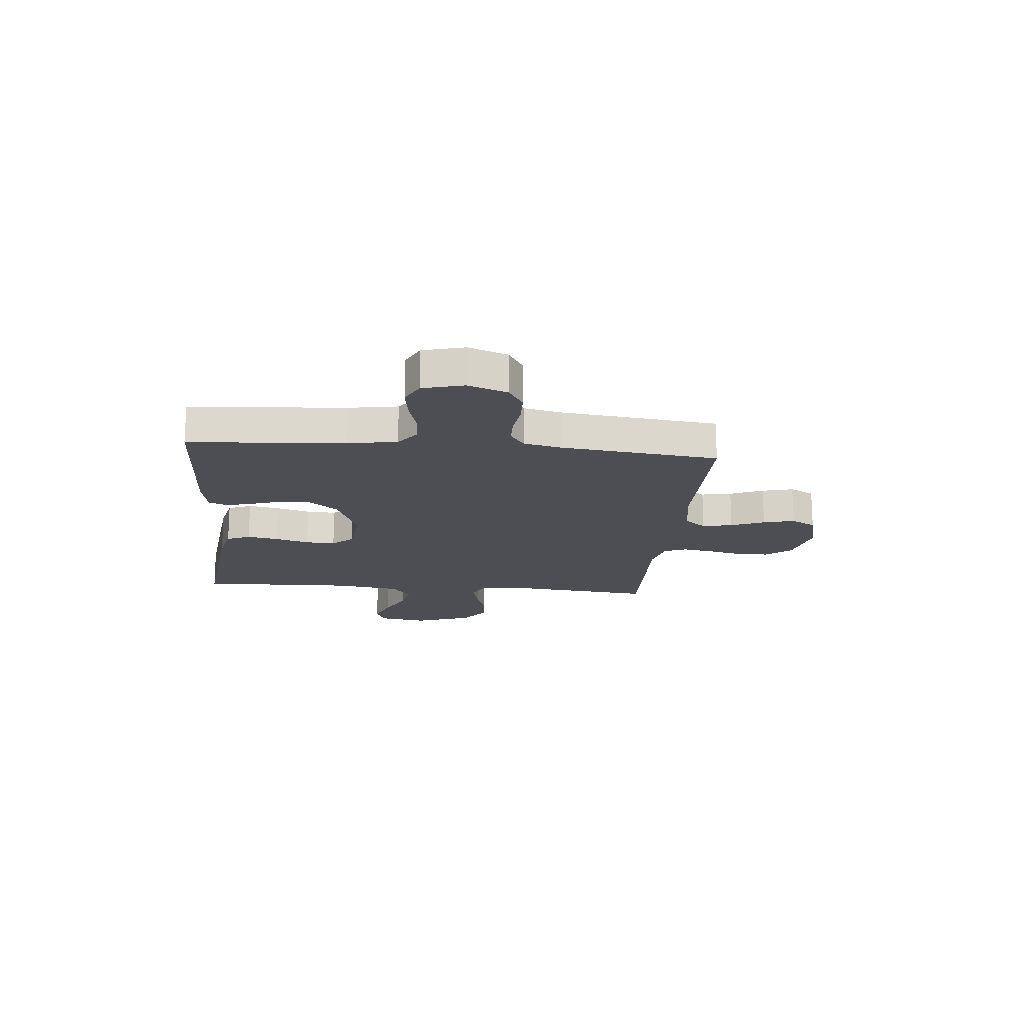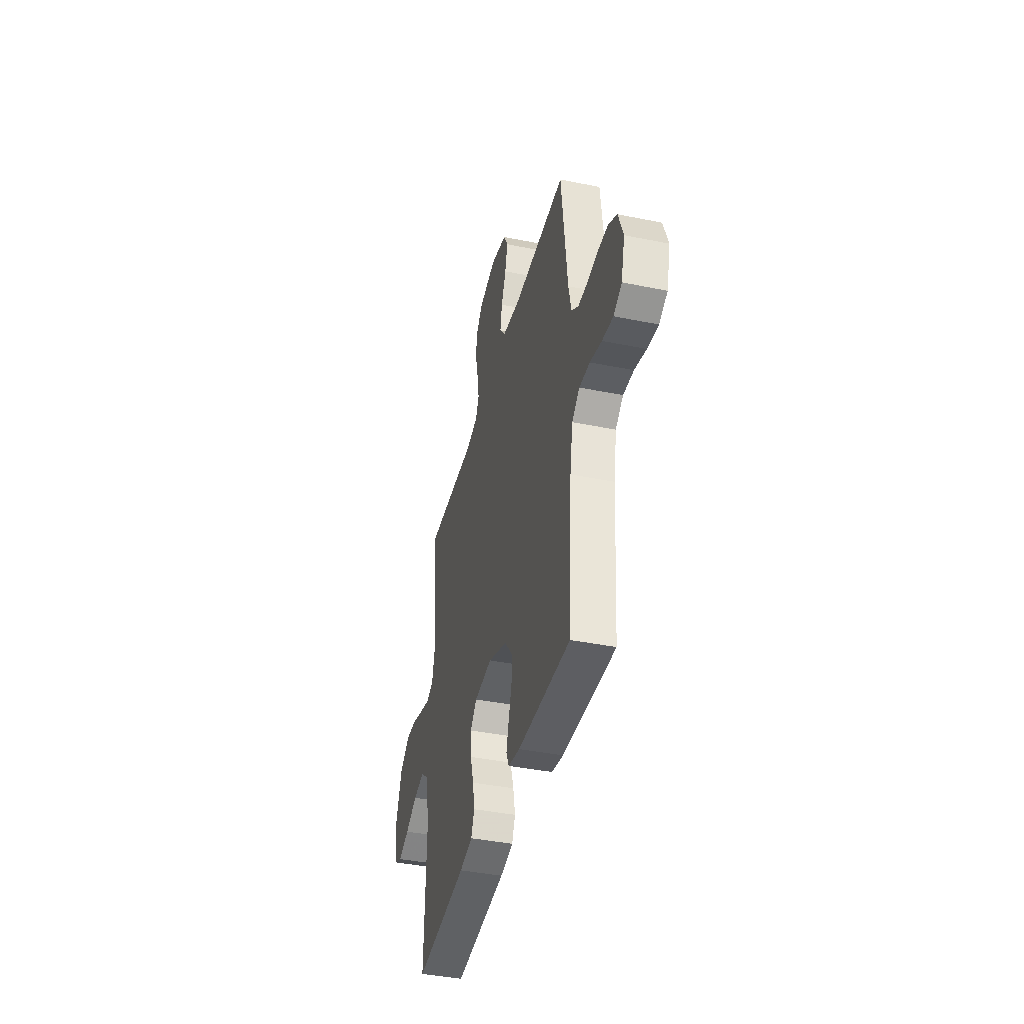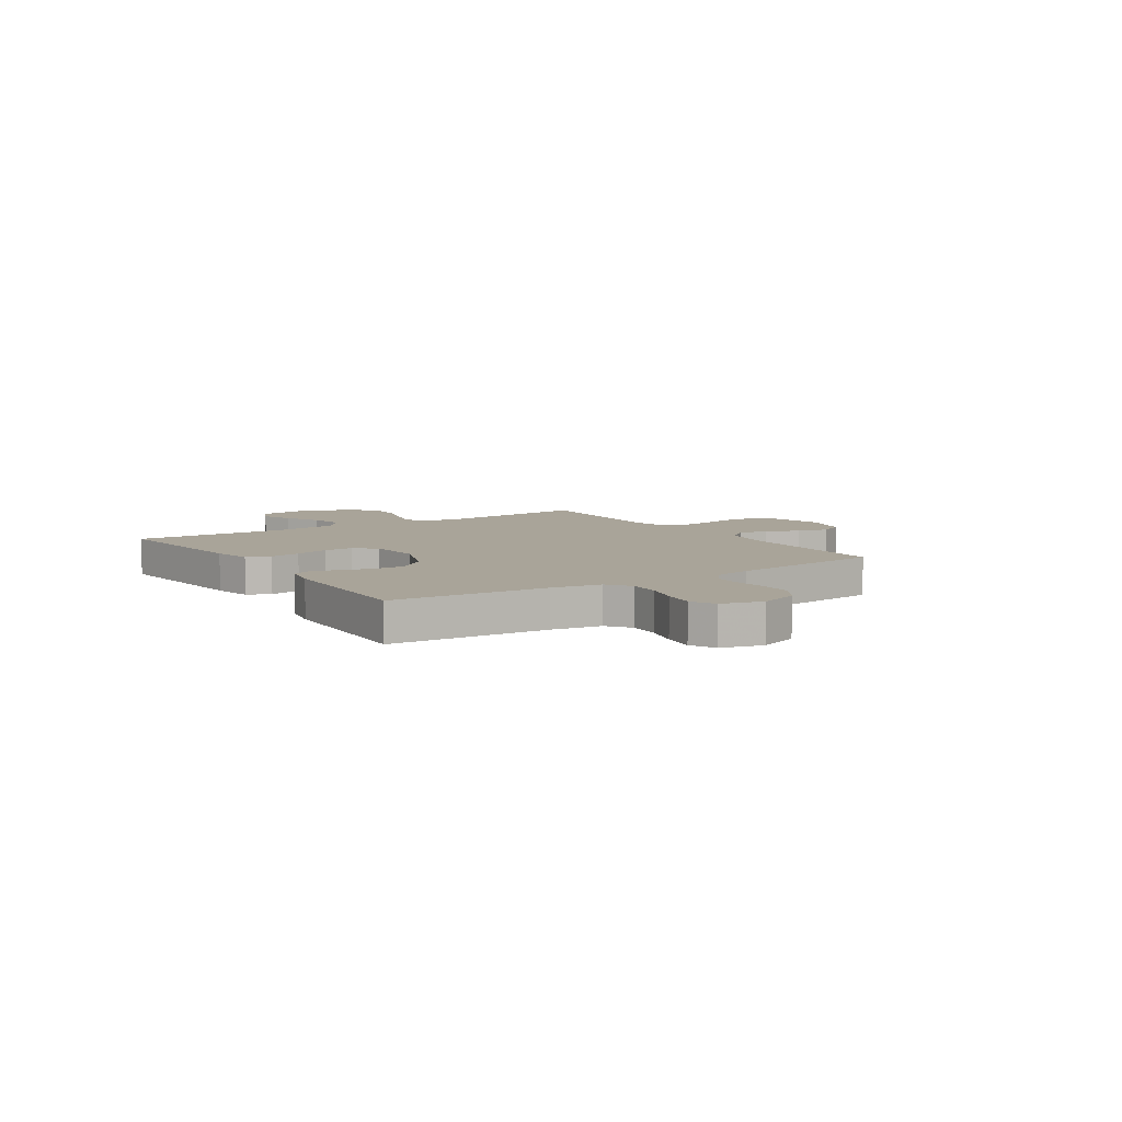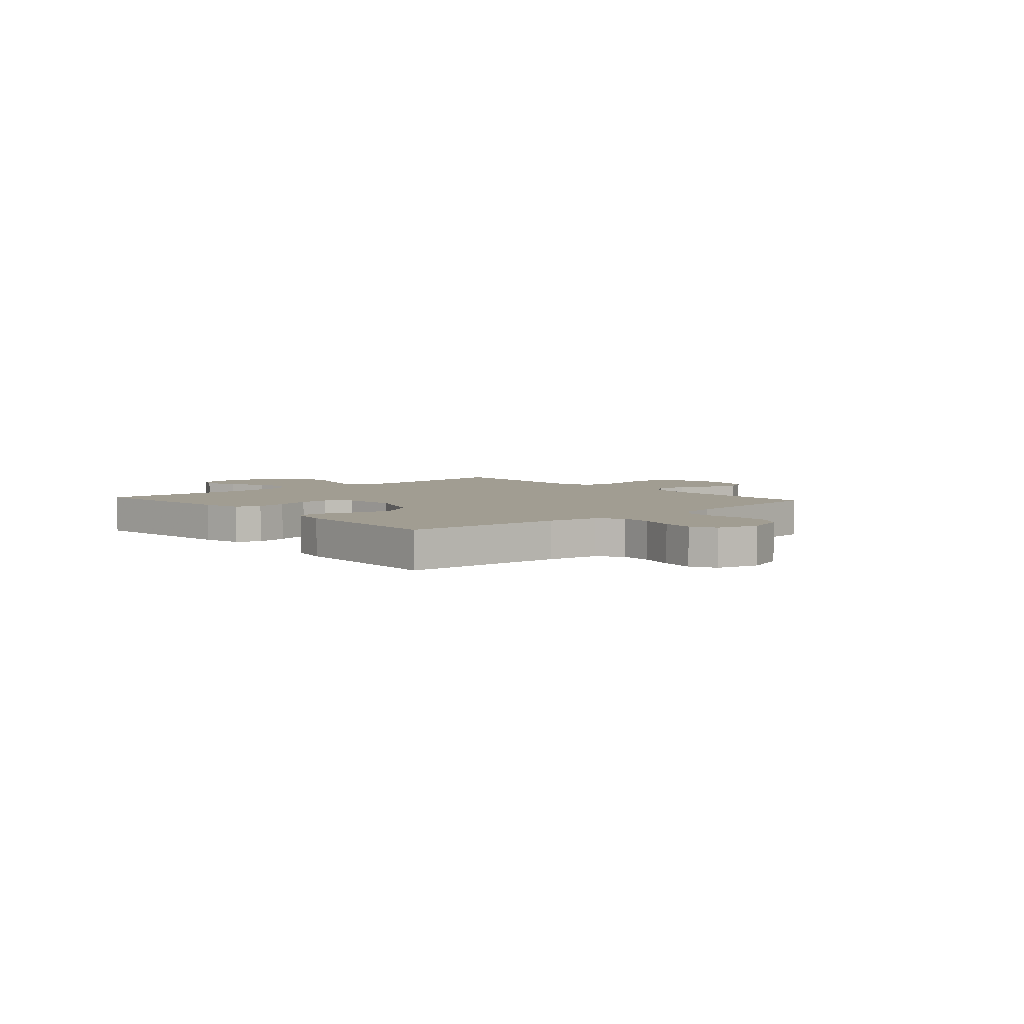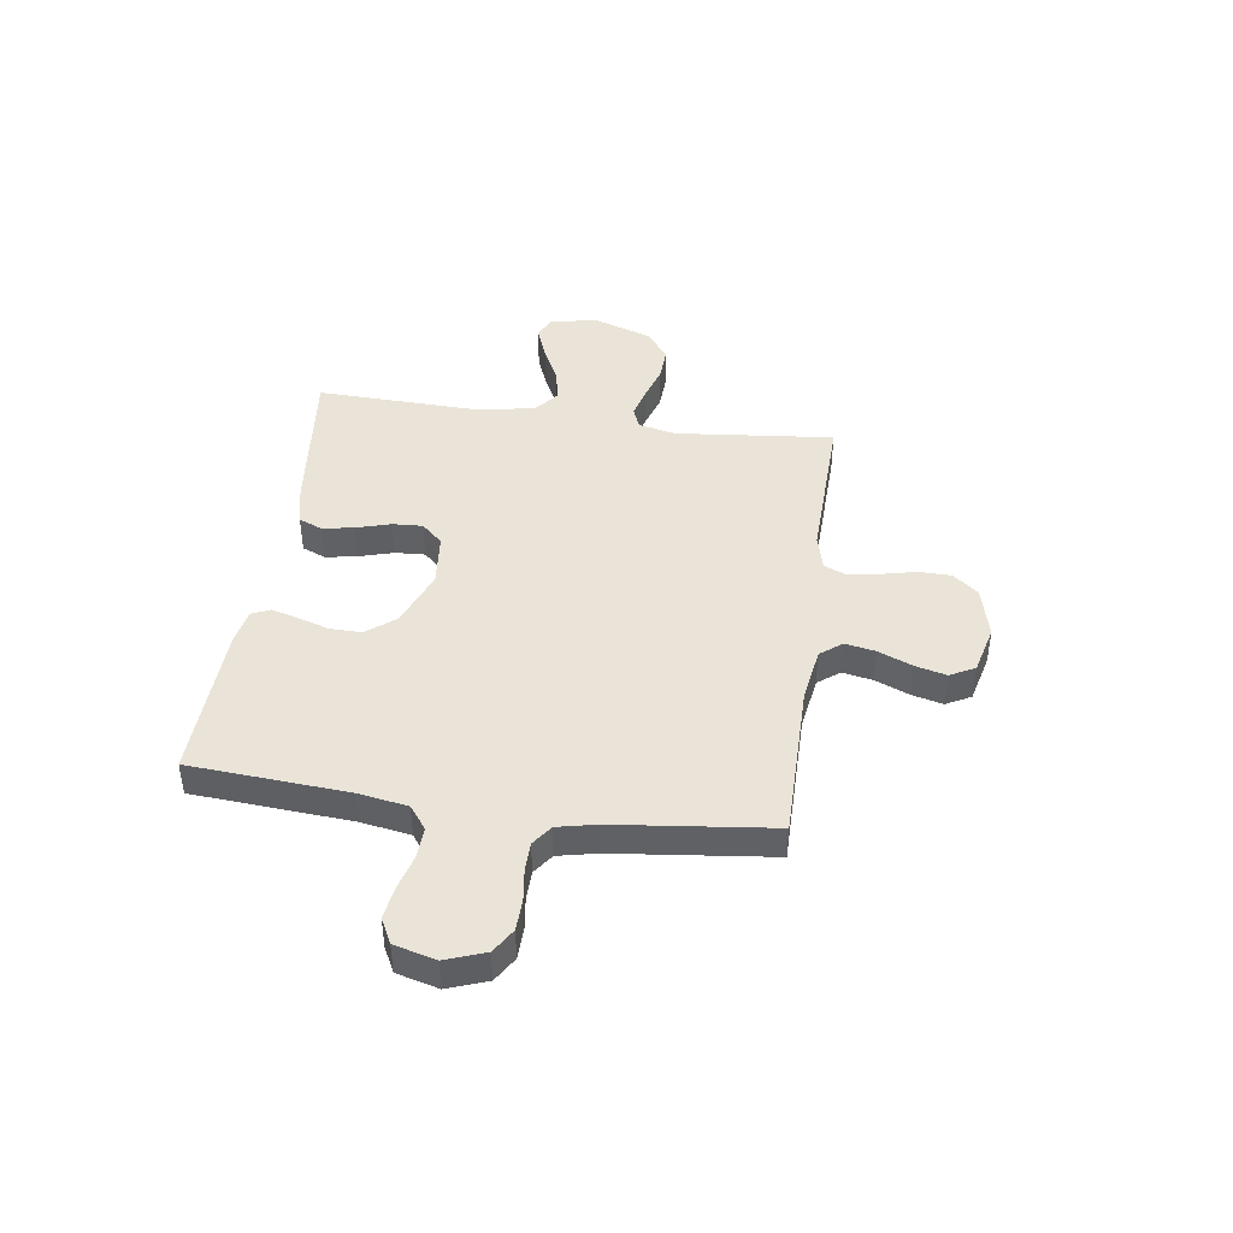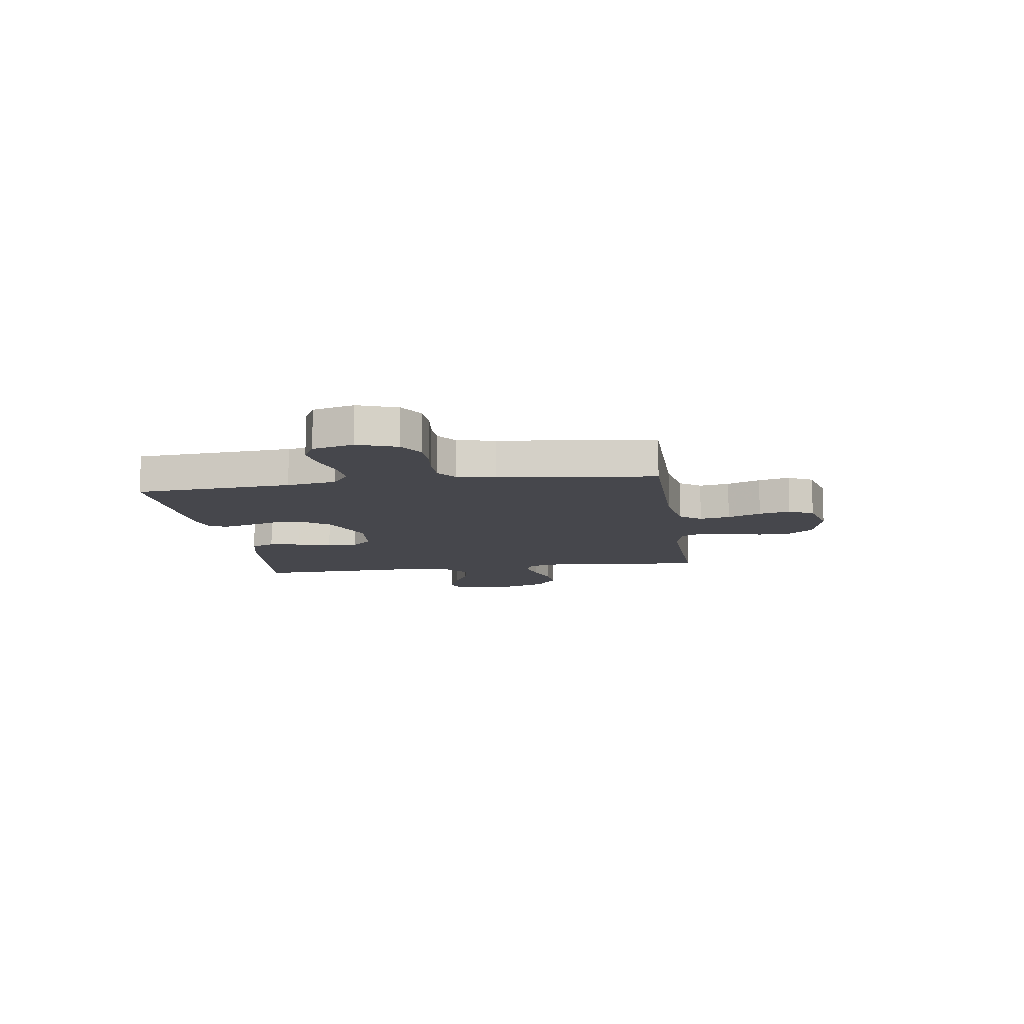
<metadata>
{"format":"obj","ext":"obj","renderer":"f3d","projection":"perspective","resolution":1024,"background":"white","views":[{"elev":-17.4,"azim":-95.3,"up":"+Y"},{"elev":-40.6,"azim":-104.0,"up":"+Z"},{"elev":7.3,"azim":-123.3,"up":"+Y"},{"elev":4.7,"azim":-131.5,"up":"+Y"},{"elev":43.2,"azim":-82.0,"up":"+Y"},{"elev":-10.9,"azim":-81.7,"up":"+Y"}]}
</metadata>
<code>
v -0.5 0.07 -0.5
v -0.522 0.07 -0.2
v -0.538 0.07 -0.106
v -0.582 0.07 -0.073
v -0.642 0.07 -0.076
v -0.708 0.07 -0.094
v -0.77 0.07 -0.103
v -0.817 0.07 -0.079
v -0.838 0.07 0
v -0.811 0.07 0.075
v -0.764 0.07 0.104
v -0.705 0.07 0.106
v -0.644 0.07 0.098
v -0.589 0.07 0.099
v -0.55 0.07 0.127
v -0.534 0.07 0.2
v -0.5 0.07 0.5
v -0.2 0.07 0.5
v -0.096 0.07 0.516
v -0.064 0.07 0.557
v -0.075 0.07 0.615
v -0.102 0.07 0.679
v -0.117 0.07 0.739
v -0.092 0.07 0.786
v 0 0.07 0.809
v 0.099 0.07 0.785
v 0.138 0.07 0.737
v 0.139 0.07 0.675
v 0.124 0.07 0.61
v 0.114 0.07 0.55
v 0.132 0.07 0.508
v 0.2 0.07 0.491
v 0.5 0.07 0.5
v 0.47 0.07 0.2
v 0.486 0.07 0.128
v 0.527 0.07 0.112
v 0.585 0.07 0.127
v 0.651 0.07 0.148
v 0.716 0.07 0.151
v 0.772 0.07 0.109
v 0.81 0.07 0
v 0.795 0.07 -0.093
v 0.751 0.07 -0.112
v 0.688 0.07 -0.088
v 0.619 0.07 -0.054
v 0.555 0.07 -0.041
v 0.508 0.07 -0.079
v 0.49 0.07 -0.2
v 0.5 0.07 -0.5
v 0.2 0.07 -0.467
v 0.125 0.07 -0.45
v 0.106 0.07 -0.405
v 0.117 0.07 -0.345
v 0.136 0.07 -0.28
v 0.139 0.07 -0.223
v 0.102 0.07 -0.183
v 0 0.07 -0.173
v -0.109 0.07 -0.216
v -0.152 0.07 -0.271
v -0.151 0.07 -0.331
v -0.132 0.07 -0.39
v -0.118 0.07 -0.441
v -0.133 0.07 -0.476
v -0.2 0.07 -0.489
v -0.5 0 -0.5
v -0.522 0 -0.2
v -0.538 0 -0.106
v -0.582 0 -0.073
v -0.642 0 -0.076
v -0.708 0 -0.094
v -0.77 0 -0.103
v -0.817 0 -0.079
v -0.838 0 0
v -0.811 0 0.075
v -0.764 0 0.104
v -0.705 0 0.106
v -0.644 0 0.098
v -0.589 0 0.099
v -0.55 0 0.127
v -0.534 0 0.2
v -0.5 0 0.5
v -0.2 0 0.5
v -0.096 0 0.516
v -0.064 0 0.557
v -0.075 0 0.615
v -0.102 0 0.679
v -0.117 0 0.739
v -0.092 0 0.786
v 0 0 0.809
v 0.099 0 0.785
v 0.138 0 0.737
v 0.139 0 0.675
v 0.124 0 0.61
v 0.114 0 0.55
v 0.132 0 0.508
v 0.2 0 0.491
v 0.5 0 0.5
v 0.47 0 0.2
v 0.486 0 0.128
v 0.527 0 0.112
v 0.585 0 0.127
v 0.651 0 0.148
v 0.716 0 0.151
v 0.772 0 0.109
v 0.81 0 0
v 0.795 0 -0.093
v 0.751 0 -0.112
v 0.688 0 -0.088
v 0.619 0 -0.054
v 0.555 0 -0.041
v 0.508 0 -0.079
v 0.49 0 -0.2
v 0.5 0 -0.5
v 0.2 0 -0.467
v 0.125 0 -0.45
v 0.106 0 -0.405
v 0.117 0 -0.345
v 0.136 0 -0.28
v 0.139 0 -0.223
v 0.102 0 -0.183
v 0 0 -0.173
v -0.109 0 -0.216
v -0.152 0 -0.271
v -0.151 0 -0.331
v -0.132 0 -0.39
v -0.118 0 -0.441
v -0.133 0 -0.476
v -0.2 0 -0.489
f 63 64 1 2
f 60 61 62 63
f 60 63 2 3
f 59 60 3 4
f 58 59 4
f 57 58 4
f 56 57 4
f 51 52 53 54
f 49 50 51 54
f 48 49 54 55
f 47 48 55 56
f 42 43 44 45
f 40 41 42 45
f 40 45 46
f 37 38 39 40
f 36 37 40 46
f 35 36 46 47
f 32 33 34
f 31 32 34 35
f 26 27 28 29
f 26 29 30
f 25 26 30
f 24 25 30 31
f 21 22 23 24
f 20 21 24 31
f 16 17 18
f 15 16 18 19
f 10 11 12 13
f 10 13 14
f 9 10 14
f 8 9 14
f 5 6 7 8
f 4 5 8 14
f 56 4 14 15
f 19 20 31 35
f 35 47 56
f 15 19 35 56
f 66 65 128 127
f 127 126 125 124
f 67 66 127 124
f 68 67 124 123
f 68 123 122
f 68 122 121
f 68 121 120
f 118 117 116 115
f 118 115 114 113
f 119 118 113 112
f 120 119 112 111
f 109 108 107 106
f 109 106 105 104
f 110 109 104
f 104 103 102 101
f 110 104 101 100
f 111 110 100 99
f 98 97 96
f 99 98 96 95
f 93 92 91 90
f 94 93 90
f 94 90 89
f 95 94 89 88
f 88 87 86 85
f 95 88 85 84
f 82 81 80
f 83 82 80 79
f 77 76 75 74
f 78 77 74
f 78 74 73
f 78 73 72
f 72 71 70 69
f 78 72 69 68
f 79 78 68 120
f 99 95 84 83
f 120 111 99
f 120 99 83 79
f 1 65 66 2
f 2 66 67 3
f 3 67 68 4
f 4 68 69 5
f 5 69 70 6
f 6 70 71 7
f 7 71 72 8
f 8 72 73 9
f 9 73 74 10
f 10 74 75 11
f 11 75 76 12
f 12 76 77 13
f 13 77 78 14
f 14 78 79 15
f 15 79 80 16
f 16 80 81 17
f 17 81 82 18
f 18 82 83 19
f 19 83 84 20
f 20 84 85 21
f 21 85 86 22
f 22 86 87 23
f 23 87 88 24
f 24 88 89 25
f 25 89 90 26
f 26 90 91 27
f 27 91 92 28
f 28 92 93 29
f 29 93 94 30
f 30 94 95 31
f 31 95 96 32
f 32 96 97 33
f 33 97 98 34
f 34 98 99 35
f 35 99 100 36
f 36 100 101 37
f 37 101 102 38
f 38 102 103 39
f 39 103 104 40
f 40 104 105 41
f 41 105 106 42
f 42 106 107 43
f 43 107 108 44
f 44 108 109 45
f 45 109 110 46
f 46 110 111 47
f 47 111 112 48
f 48 112 113 49
f 49 113 114 50
f 50 114 115 51
f 51 115 116 52
f 52 116 117 53
f 53 117 118 54
f 54 118 119 55
f 55 119 120 56
f 56 120 121 57
f 57 121 122 58
f 58 122 123 59
f 59 123 124 60
f 60 124 125 61
f 61 125 126 62
f 62 126 127 63
f 63 127 128 64
f 64 128 65 1

</code>
